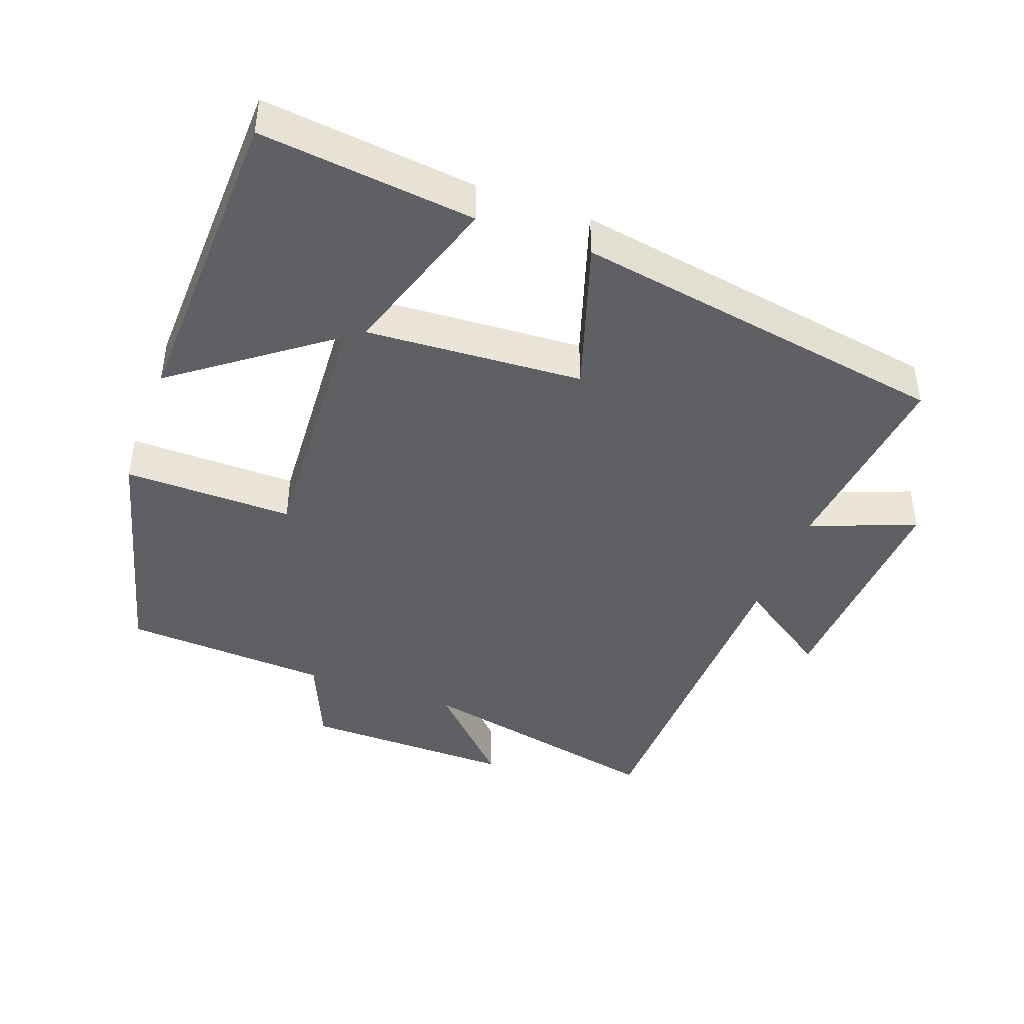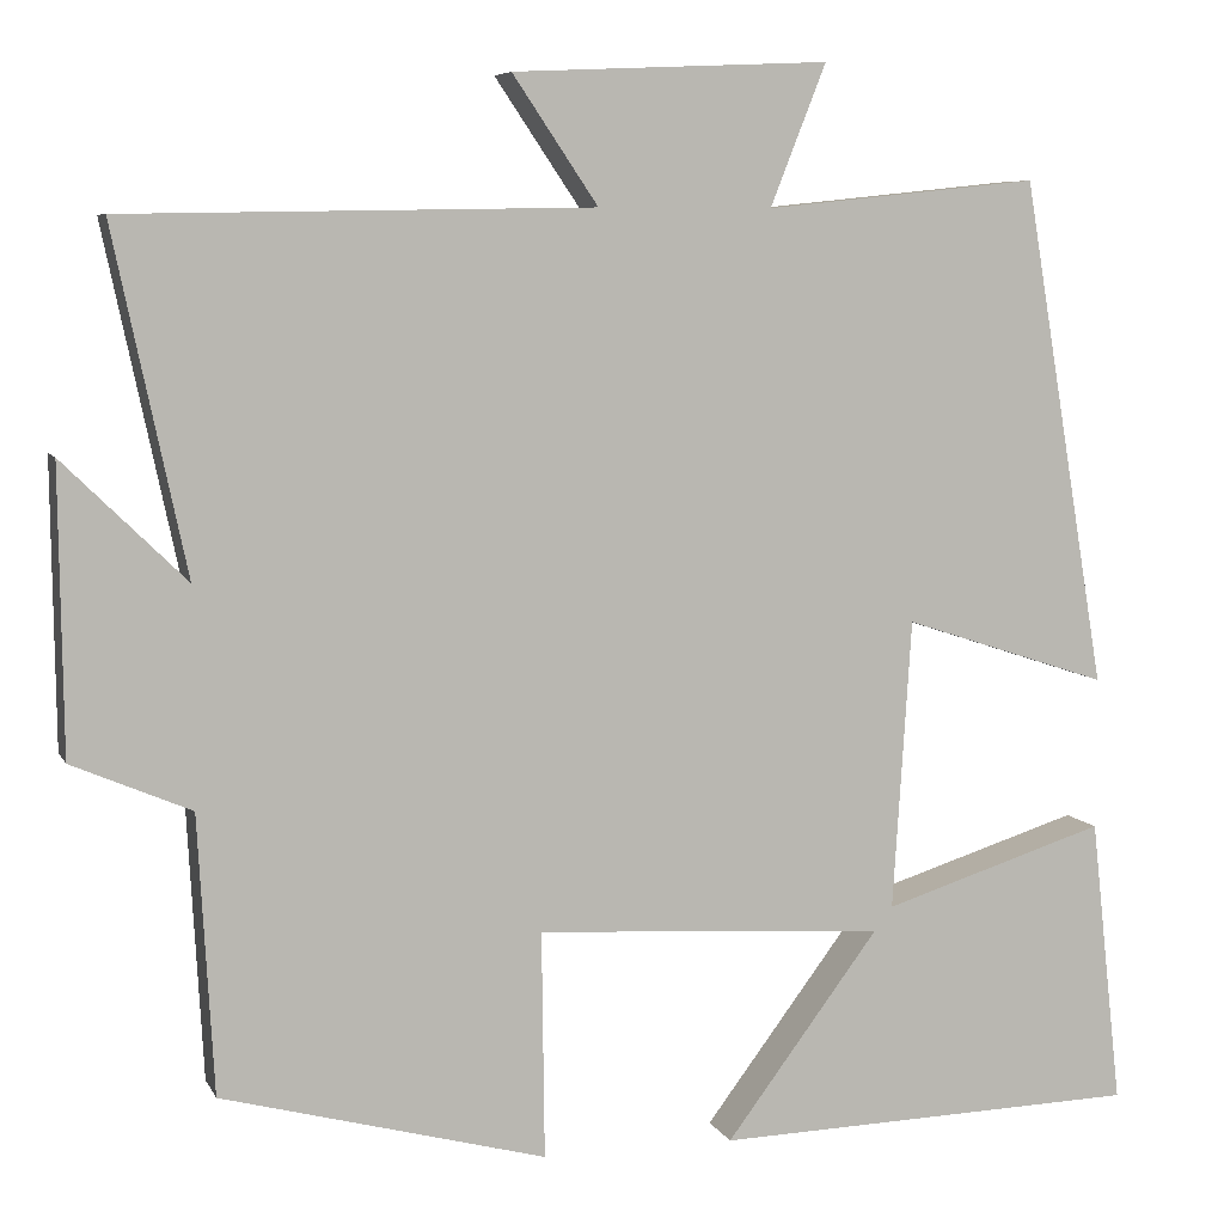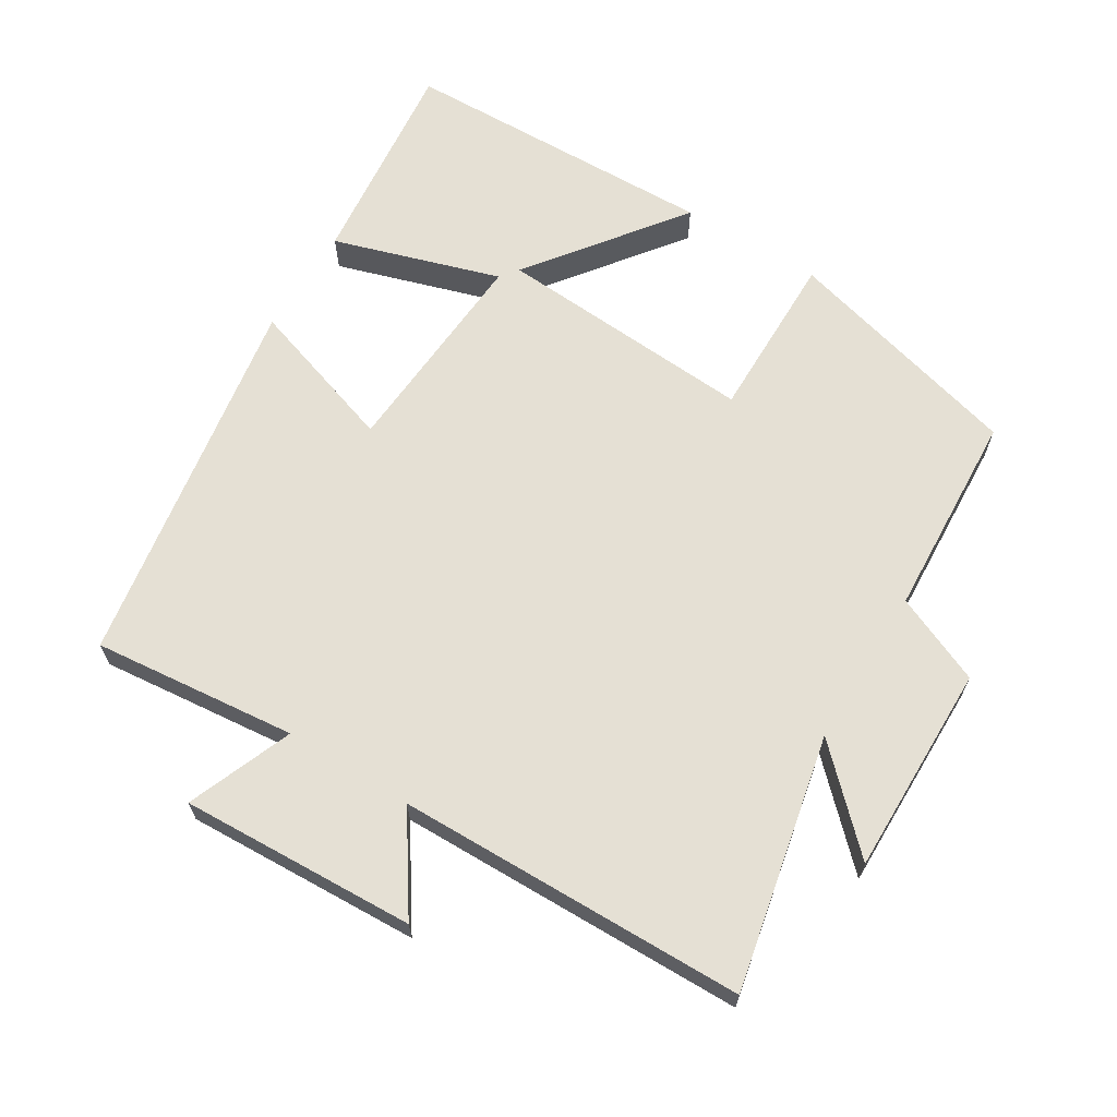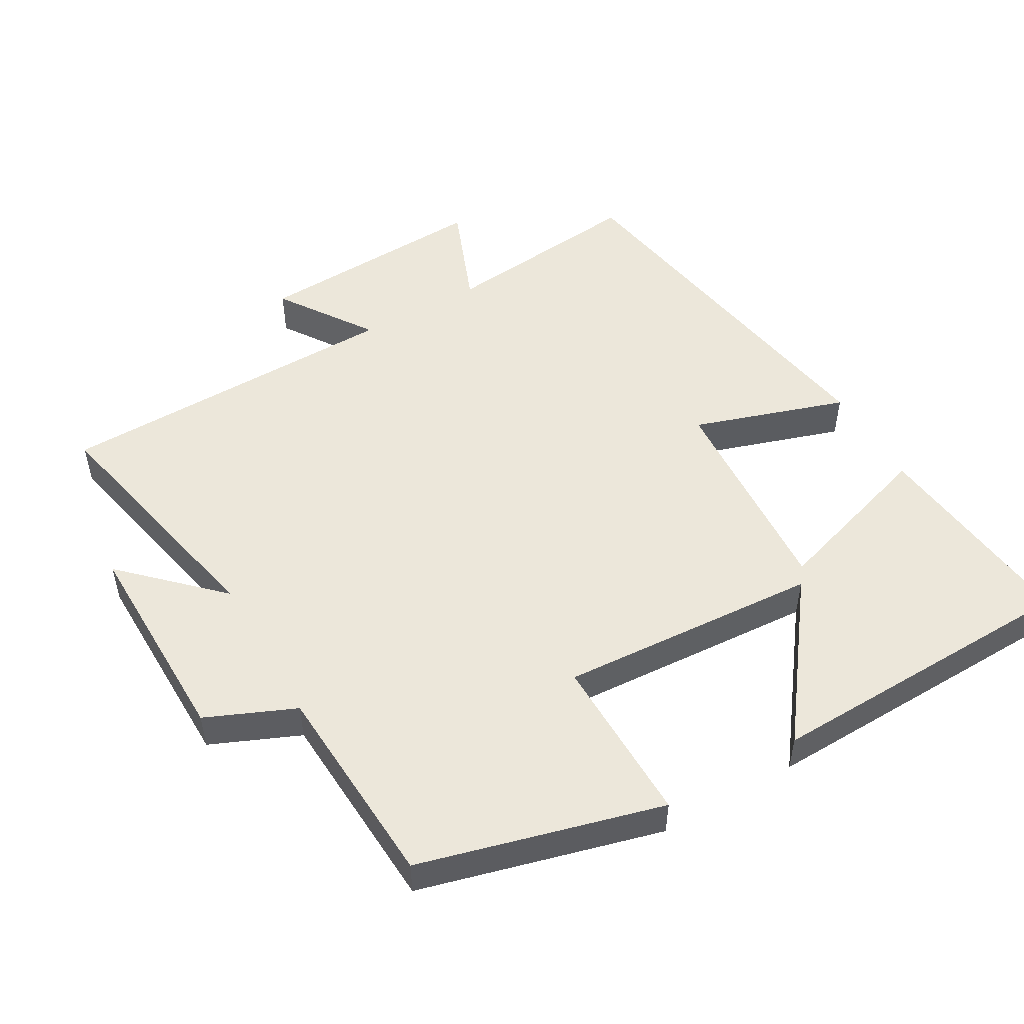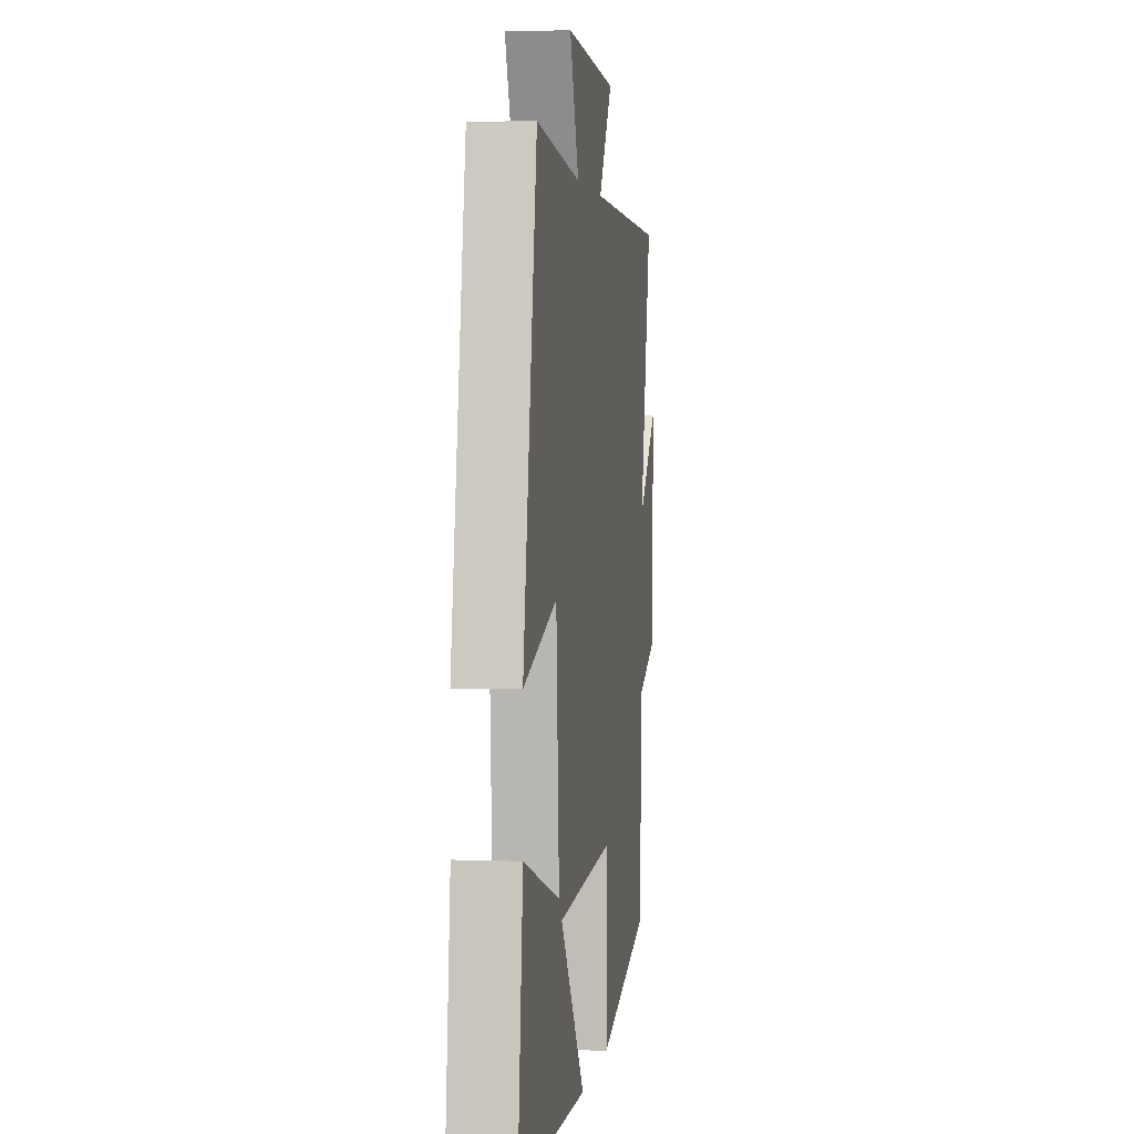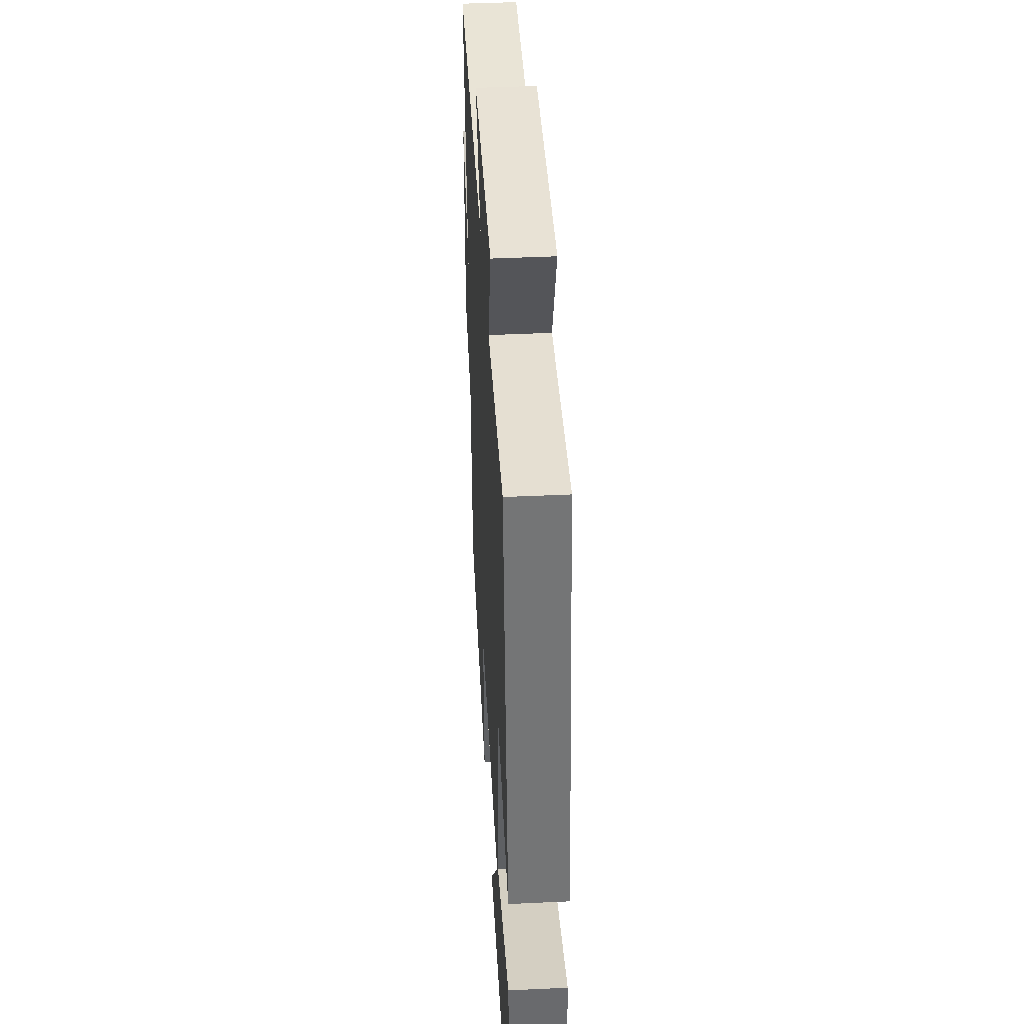
<metadata>
{"format":"obj","ext":"obj","renderer":"f3d","projection":"perspective","resolution":1024,"background":"white","views":[{"elev":-43.0,"azim":-110.3,"up":"+Y"},{"elev":6.7,"azim":163.3,"up":"+Z"},{"elev":65.5,"azim":31.7,"up":"+Y"},{"elev":51.0,"azim":150.1,"up":"+Y"},{"elev":2.7,"azim":-82.0,"up":"+Z"},{"elev":43.4,"azim":-93.2,"up":"+Z"}]}
</metadata>
<code>
v 0.483 0.07 -0.407
v 0.134 0.07 -0.5
v 0.137 0.07 -0.256
v -0.239 0.07 -0.28
v -0.074 0.07 -0.5
v -0.534 0.07 -0.487
v -0.5 0.07 -0.178
v -0.259 0.07 -0.254
v -0.279 0.07 0.058
v -0.5 0.07 -0.014
v -0.409 0.07 0.531
v -0.114 0.07 0.5
v -0.174 0.07 0.652
v 0.166 0.07 0.636
v 0.074 0.07 0.5
v 0.578 0.07 0.491
v 0.5 0.07 0.124
v 0.632 0.07 0.253
v 0.628 0.07 -0.053
v 0.5 0.07 -0.108
v 0.483 0 -0.407
v 0.134 0 -0.5
v 0.137 0 -0.256
v -0.239 0 -0.28
v -0.074 0 -0.5
v -0.534 0 -0.487
v -0.5 0 -0.178
v -0.259 0 -0.254
v -0.279 0 0.058
v -0.5 0 -0.014
v -0.409 0 0.531
v -0.114 0 0.5
v -0.174 0 0.652
v 0.166 0 0.636
v 0.074 0 0.5
v 0.578 0 0.491
v 0.5 0 0.124
v 0.632 0 0.253
v 0.628 0 -0.053
v 0.5 0 -0.108
f 17 18 19 20
f 1 2 3
f 20 1 3
f 17 20 3
f 17 3 4
f 16 17 4
f 15 16 4
f 12 13 14 15
f 12 15 4
f 9 10 11 12
f 8 9 12 4
f 6 7 8
f 5 6 8
f 4 5 8
f 40 39 38 37
f 23 22 21
f 23 21 40
f 23 40 37
f 24 23 37
f 24 37 36
f 24 36 35
f 35 34 33 32
f 24 35 32
f 32 31 30 29
f 24 32 29 28
f 28 27 26
f 28 26 25
f 28 25 24
f 1 21 22 2
f 2 22 23 3
f 3 23 24 4
f 4 24 25 5
f 5 25 26 6
f 6 26 27 7
f 7 27 28 8
f 8 28 29 9
f 9 29 30 10
f 10 30 31 11
f 11 31 32 12
f 12 32 33 13
f 13 33 34 14
f 14 34 35 15
f 15 35 36 16
f 16 36 37 17
f 17 37 38 18
f 18 38 39 19
f 19 39 40 20
f 20 40 21 1

</code>
